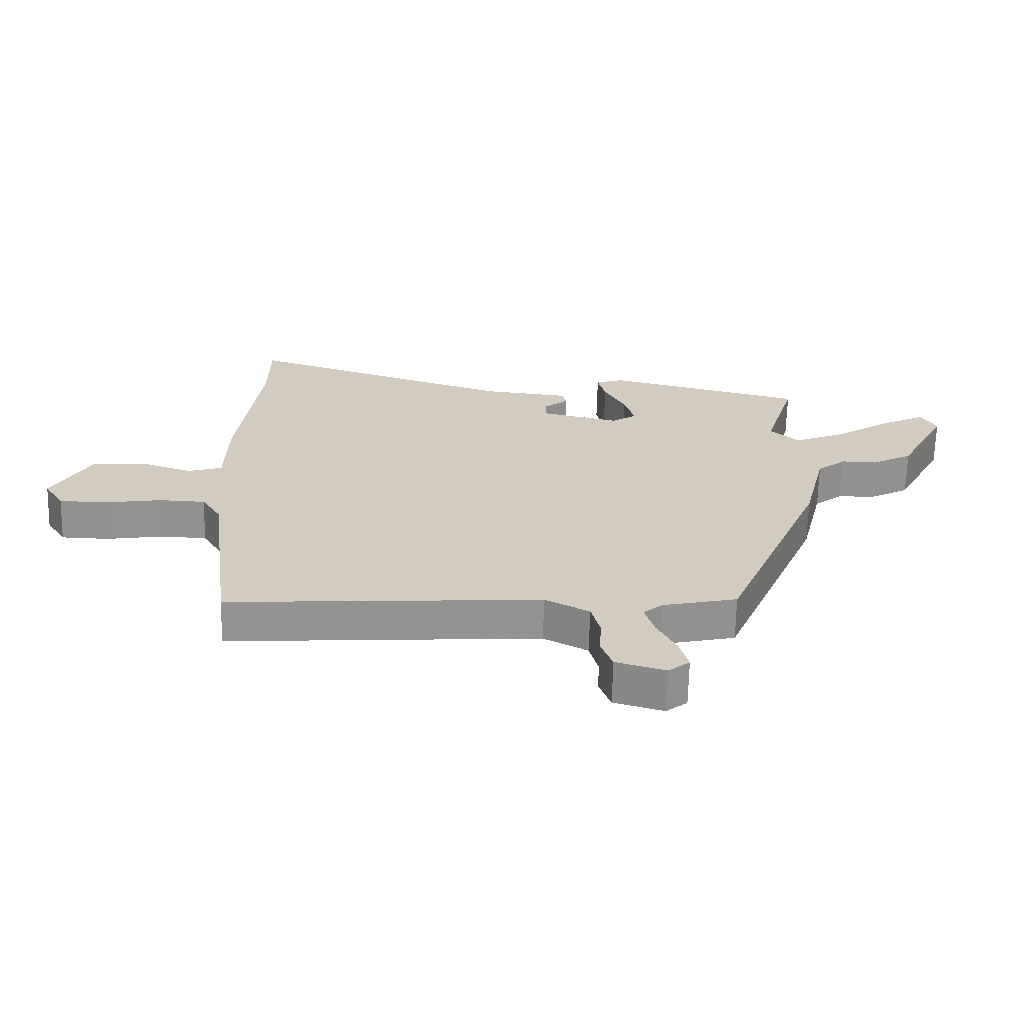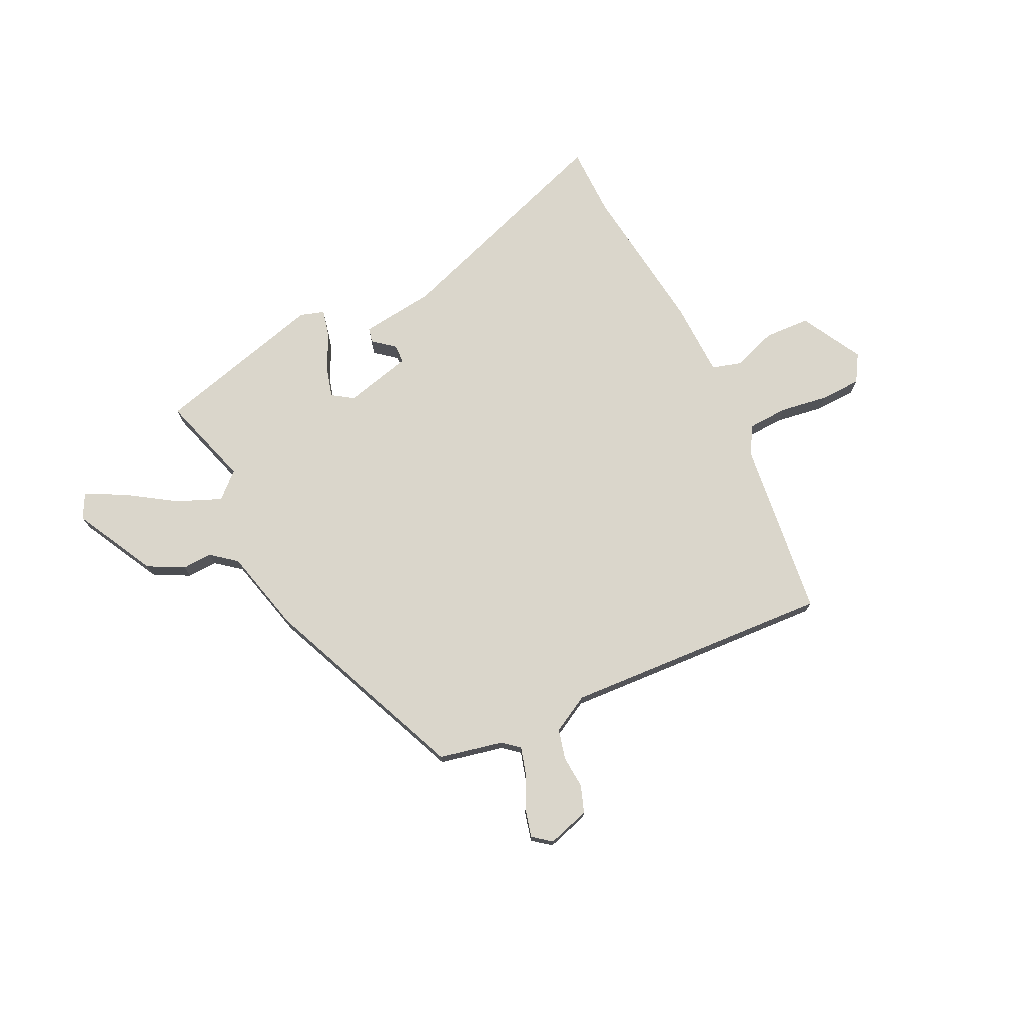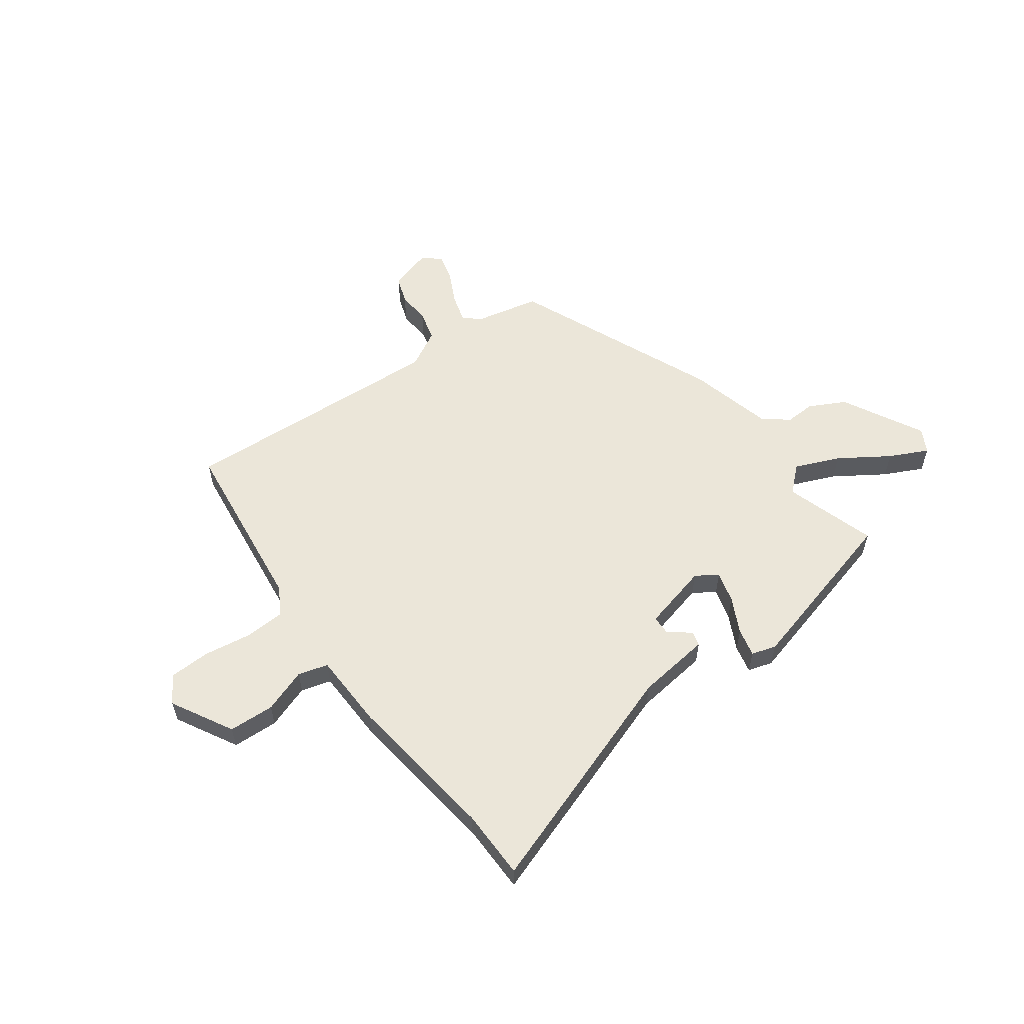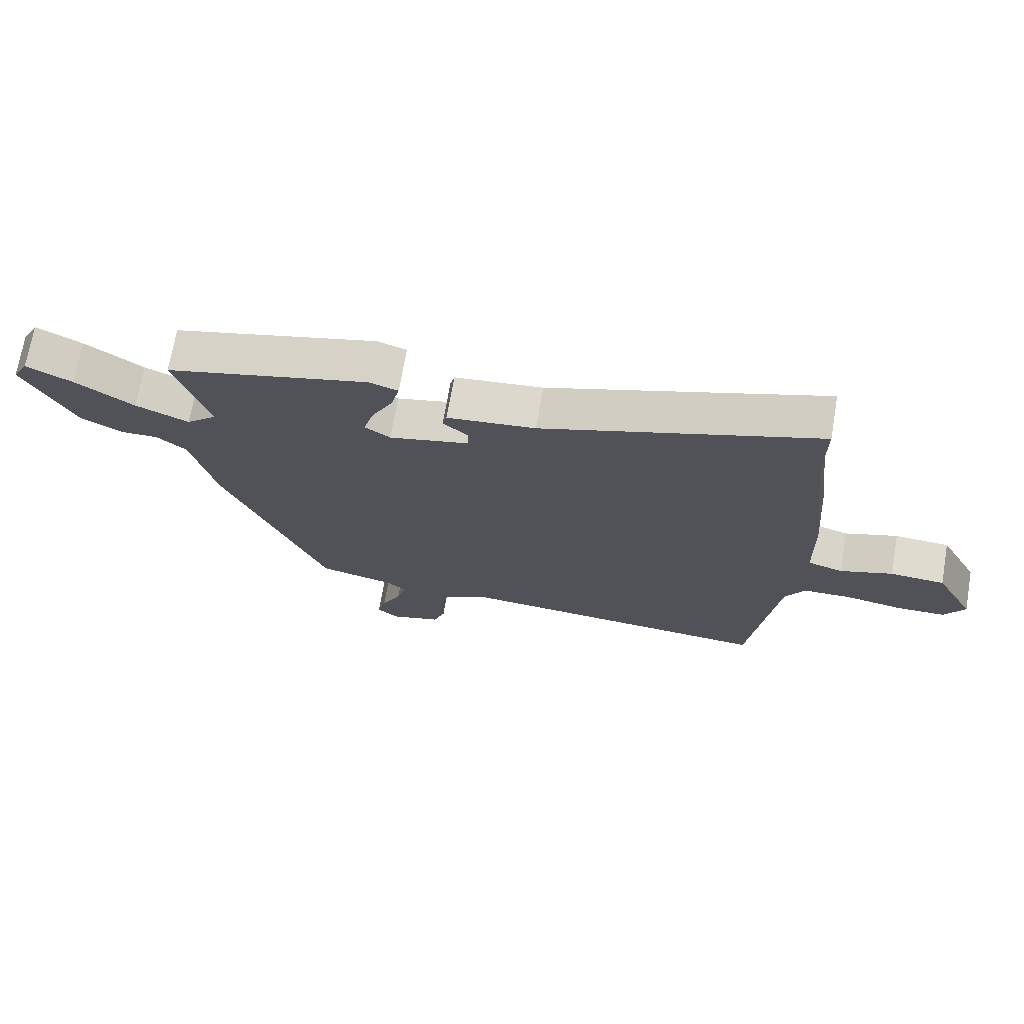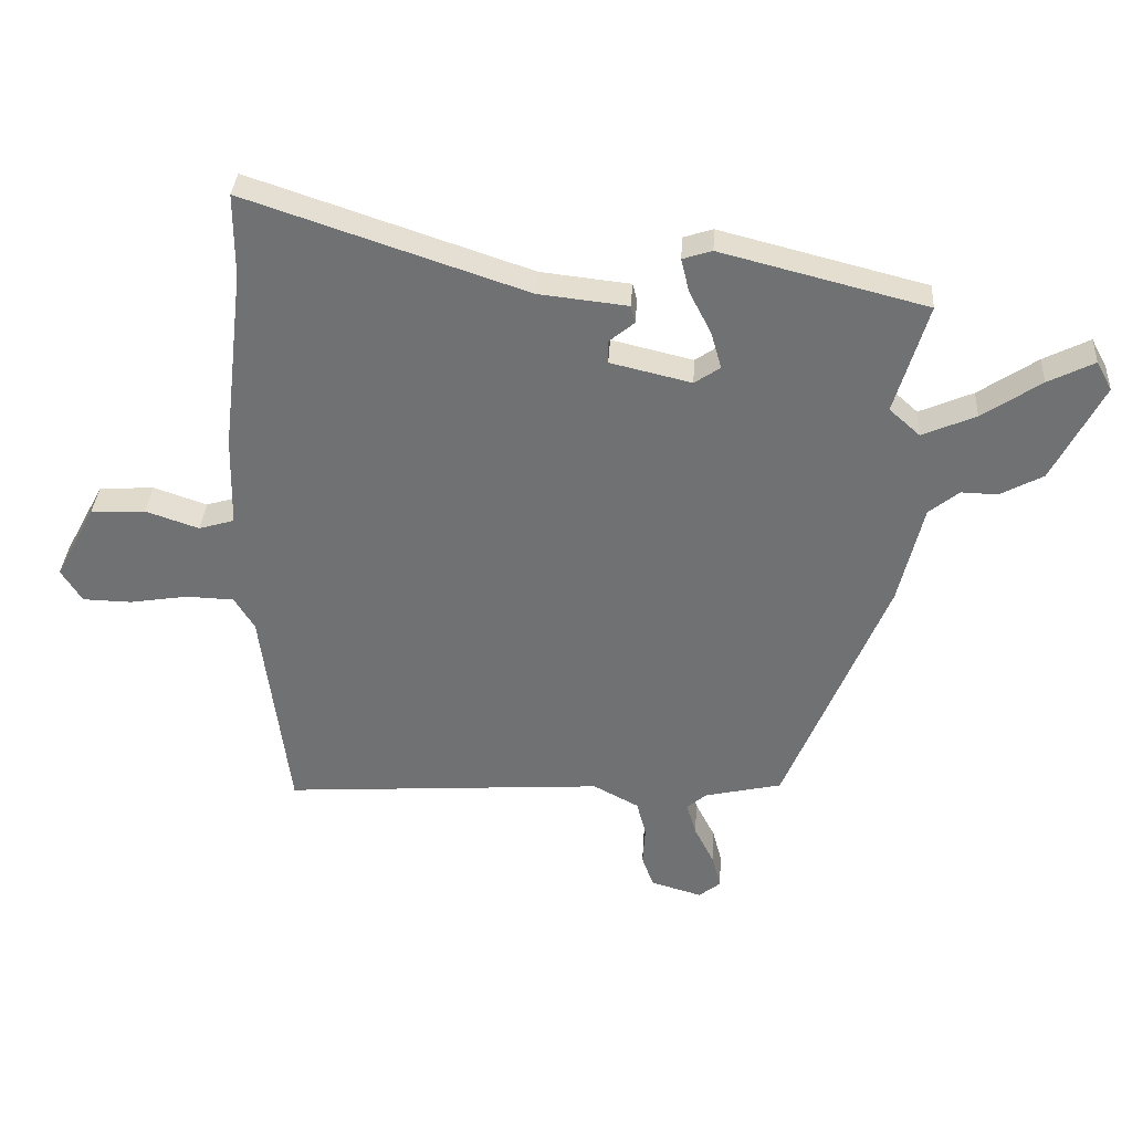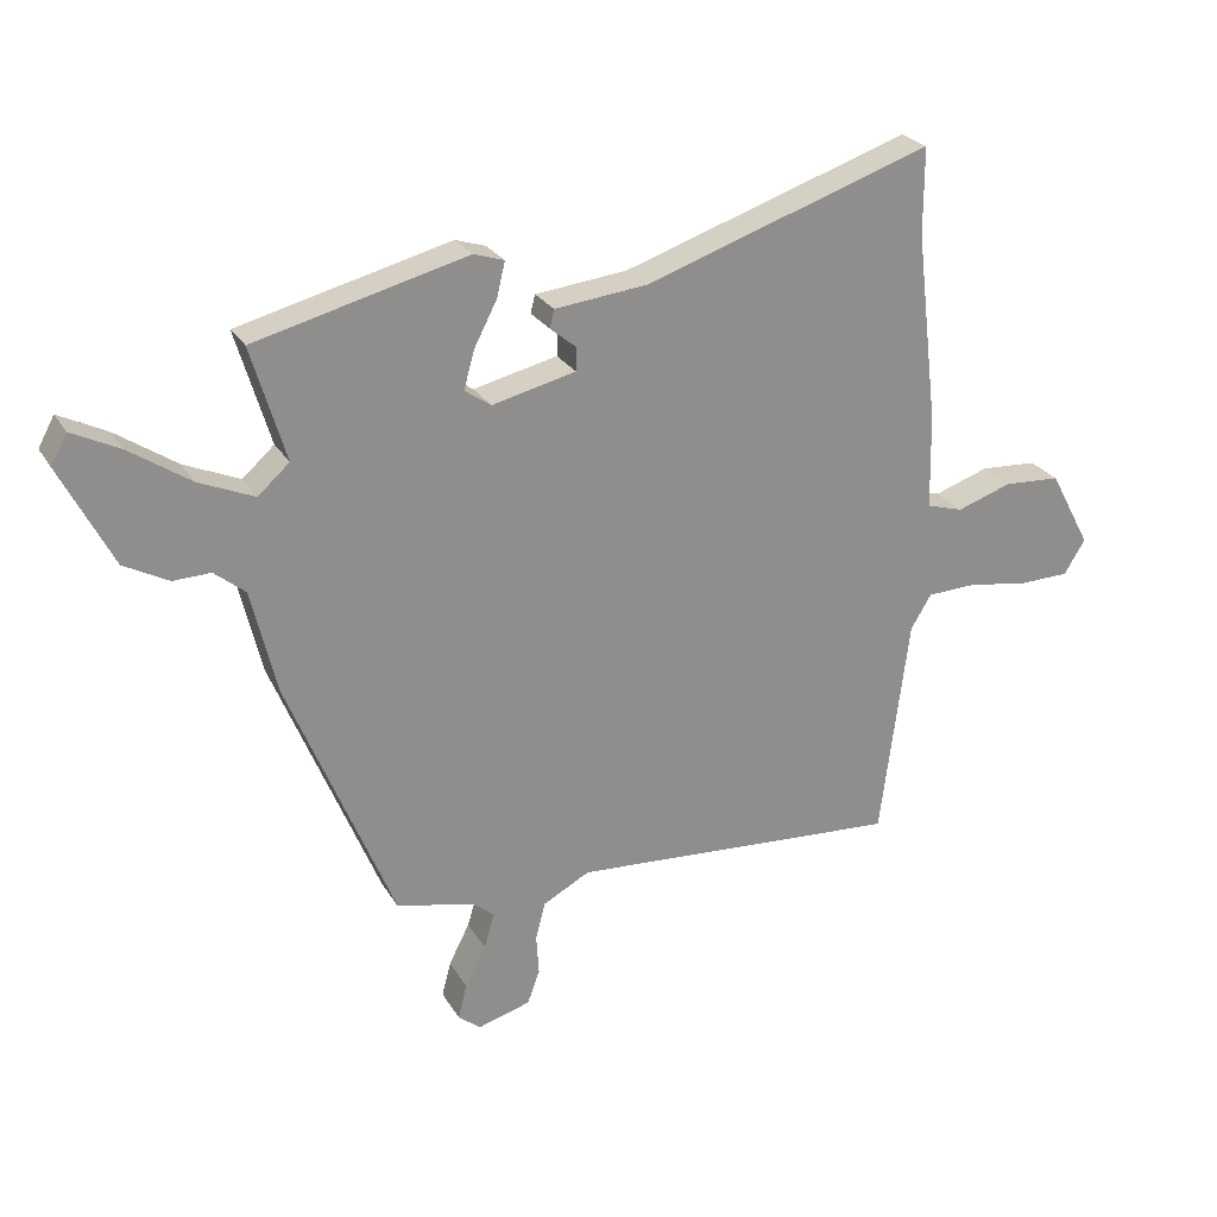
<metadata>
{"format":"obj","ext":"obj","renderer":"f3d","projection":"perspective","resolution":1024,"background":"white","views":[{"elev":-66.3,"azim":-1.4,"up":"+Z"},{"elev":74.0,"azim":153.7,"up":"+Y"},{"elev":57.2,"azim":-36.7,"up":"+Y"},{"elev":70.6,"azim":-170.2,"up":"+Z"},{"elev":34.5,"azim":3.5,"up":"+Z"},{"elev":25.3,"azim":155.9,"up":"+Z"}]}
</metadata>
<code>
v 0.539 0.07 0.461
v 0.486 0.07 0.284
v 0.535 0.07 0.24
v 0.621 0.07 0.277
v 0.715 0.07 0.34
v 0.789 0.07 0.377
v 0.814 0.07 0.331
v 0.733 0.07 0.174
v 0.664 0.07 0.137
v 0.606 0.07 0.139
v 0.558 0.07 0.1
v 0.519 0.07 -0.062
v 0.355 0.07 -0.46
v 0.232 0.07 -0.488
v 0.2 0.07 -0.515
v 0.216 0.07 -0.569
v 0.248 0.07 -0.632
v 0.262 0.07 -0.686
v 0.227 0.07 -0.714
v 0.145 0.07 -0.69
v 0.126 0.07 -0.638
v 0.13 0.07 -0.575
v 0.115 0.07 -0.517
v 0.042 0.07 -0.478
v -0.474 0.07 -0.512
v -0.518 0.07 -0.168
v -0.55 0.07 -0.115
v -0.627 0.07 -0.112
v -0.72 0.07 -0.127
v -0.799 0.07 -0.125
v -0.832 0.07 -0.072
v -0.768 0.07 0.047
v -0.68 0.07 0.052
v -0.595 0.07 0.023
v -0.538 0.07 0.04
v -0.535 0.07 0.186
v -0.5 0.07 0.481
v -0.5 0.07 0.615
v -0.053 0.07 0.465
v 0.09 0.07 0.449
v 0.097 0.07 0.421
v 0.056 0.07 0.387
v 0.057 0.07 0.351
v 0.187 0.07 0.32
v 0.228 0.07 0.348
v 0.211 0.07 0.408
v 0.176 0.07 0.476
v 0.163 0.07 0.53
v 0.21 0.07 0.545
v 0.539 0 0.461
v 0.486 0 0.284
v 0.535 0 0.24
v 0.621 0 0.277
v 0.715 0 0.34
v 0.789 0 0.377
v 0.814 0 0.331
v 0.733 0 0.174
v 0.664 0 0.137
v 0.606 0 0.139
v 0.558 0 0.1
v 0.519 0 -0.062
v 0.355 0 -0.46
v 0.232 0 -0.488
v 0.2 0 -0.515
v 0.216 0 -0.569
v 0.248 0 -0.632
v 0.262 0 -0.686
v 0.227 0 -0.714
v 0.145 0 -0.69
v 0.126 0 -0.638
v 0.13 0 -0.575
v 0.115 0 -0.517
v 0.042 0 -0.478
v -0.474 0 -0.512
v -0.518 0 -0.168
v -0.55 0 -0.115
v -0.627 0 -0.112
v -0.72 0 -0.127
v -0.799 0 -0.125
v -0.832 0 -0.072
v -0.768 0 0.047
v -0.68 0 0.052
v -0.595 0 0.023
v -0.538 0 0.04
v -0.535 0 0.186
v -0.5 0 0.481
v -0.5 0 0.615
v -0.053 0 0.465
v 0.09 0 0.449
v 0.097 0 0.421
v 0.056 0 0.387
v 0.057 0 0.351
v 0.187 0 0.32
v 0.228 0 0.348
v 0.211 0 0.408
v 0.176 0 0.476
v 0.163 0 0.53
v 0.21 0 0.545
f 46 47 48 49
f 45 46 49 1
f 44 45 1 2
f 39 40 41 42
f 37 38 39 42
f 35 36 37 42
f 35 42 43
f 31 32 33 34
f 31 34 35
f 28 29 30 31
f 27 28 31 35
f 26 27 35 43
f 24 25 26 43
f 19 20 21 22
f 19 22 23
f 16 17 18 19
f 15 16 19 23
f 14 15 23 24
f 11 12 13 14
f 7 8 9 10
f 7 10 11
f 4 5 6 7
f 3 4 7 11
f 44 2 3 11
f 24 43 44
f 11 14 24 44
f 98 97 96 95
f 50 98 95 94
f 51 50 94 93
f 91 90 89 88
f 91 88 87 86
f 91 86 85 84
f 92 91 84
f 83 82 81 80
f 84 83 80
f 80 79 78 77
f 84 80 77 76
f 92 84 76 75
f 92 75 74 73
f 71 70 69 68
f 72 71 68
f 68 67 66 65
f 72 68 65 64
f 73 72 64 63
f 63 62 61 60
f 59 58 57 56
f 60 59 56
f 56 55 54 53
f 60 56 53 52
f 60 52 51 93
f 93 92 73
f 93 73 63 60
f 1 50 51 2
f 2 51 52 3
f 3 52 53 4
f 4 53 54 5
f 5 54 55 6
f 6 55 56 7
f 7 56 57 8
f 8 57 58 9
f 9 58 59 10
f 10 59 60 11
f 11 60 61 12
f 12 61 62 13
f 13 62 63 14
f 14 63 64 15
f 15 64 65 16
f 16 65 66 17
f 17 66 67 18
f 18 67 68 19
f 19 68 69 20
f 20 69 70 21
f 21 70 71 22
f 22 71 72 23
f 23 72 73 24
f 24 73 74 25
f 25 74 75 26
f 26 75 76 27
f 27 76 77 28
f 28 77 78 29
f 29 78 79 30
f 30 79 80 31
f 31 80 81 32
f 32 81 82 33
f 33 82 83 34
f 34 83 84 35
f 35 84 85 36
f 36 85 86 37
f 37 86 87 38
f 38 87 88 39
f 39 88 89 40
f 40 89 90 41
f 41 90 91 42
f 42 91 92 43
f 43 92 93 44
f 44 93 94 45
f 45 94 95 46
f 46 95 96 47
f 47 96 97 48
f 48 97 98 49
f 49 98 50 1

</code>
